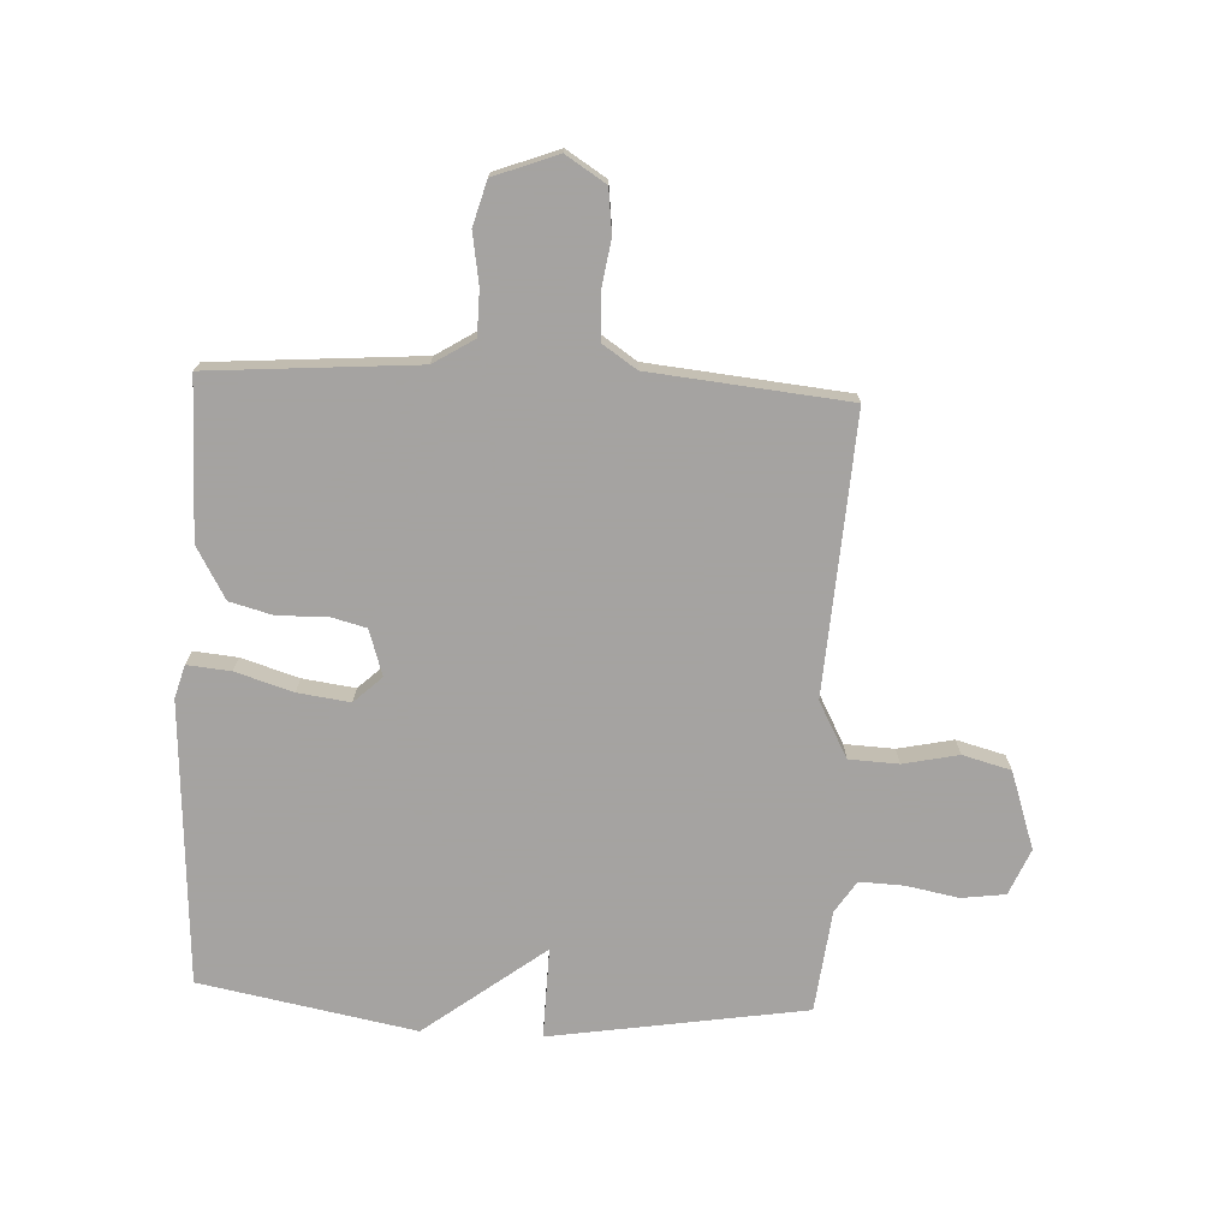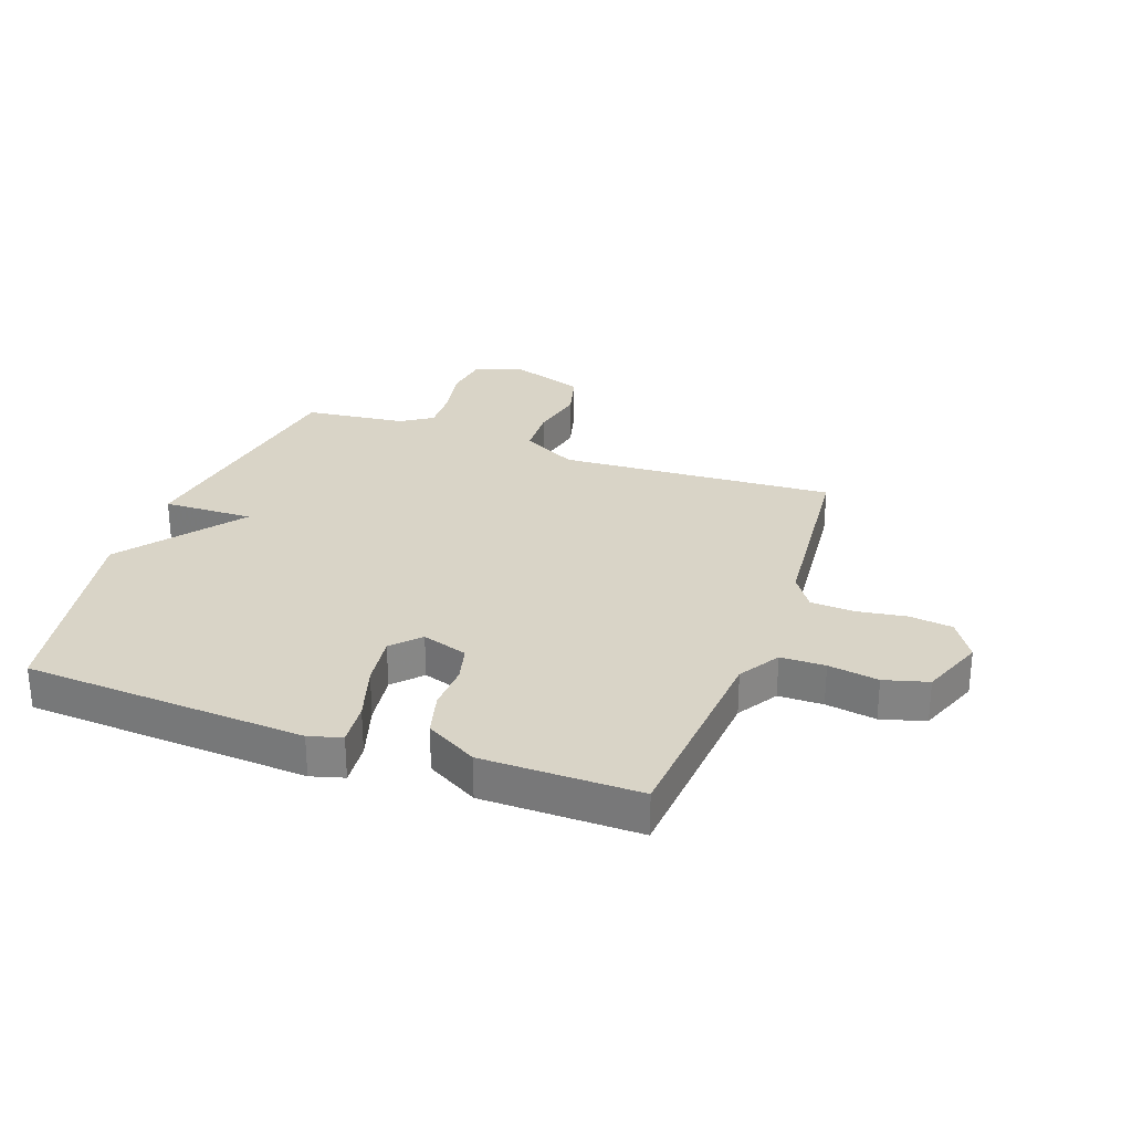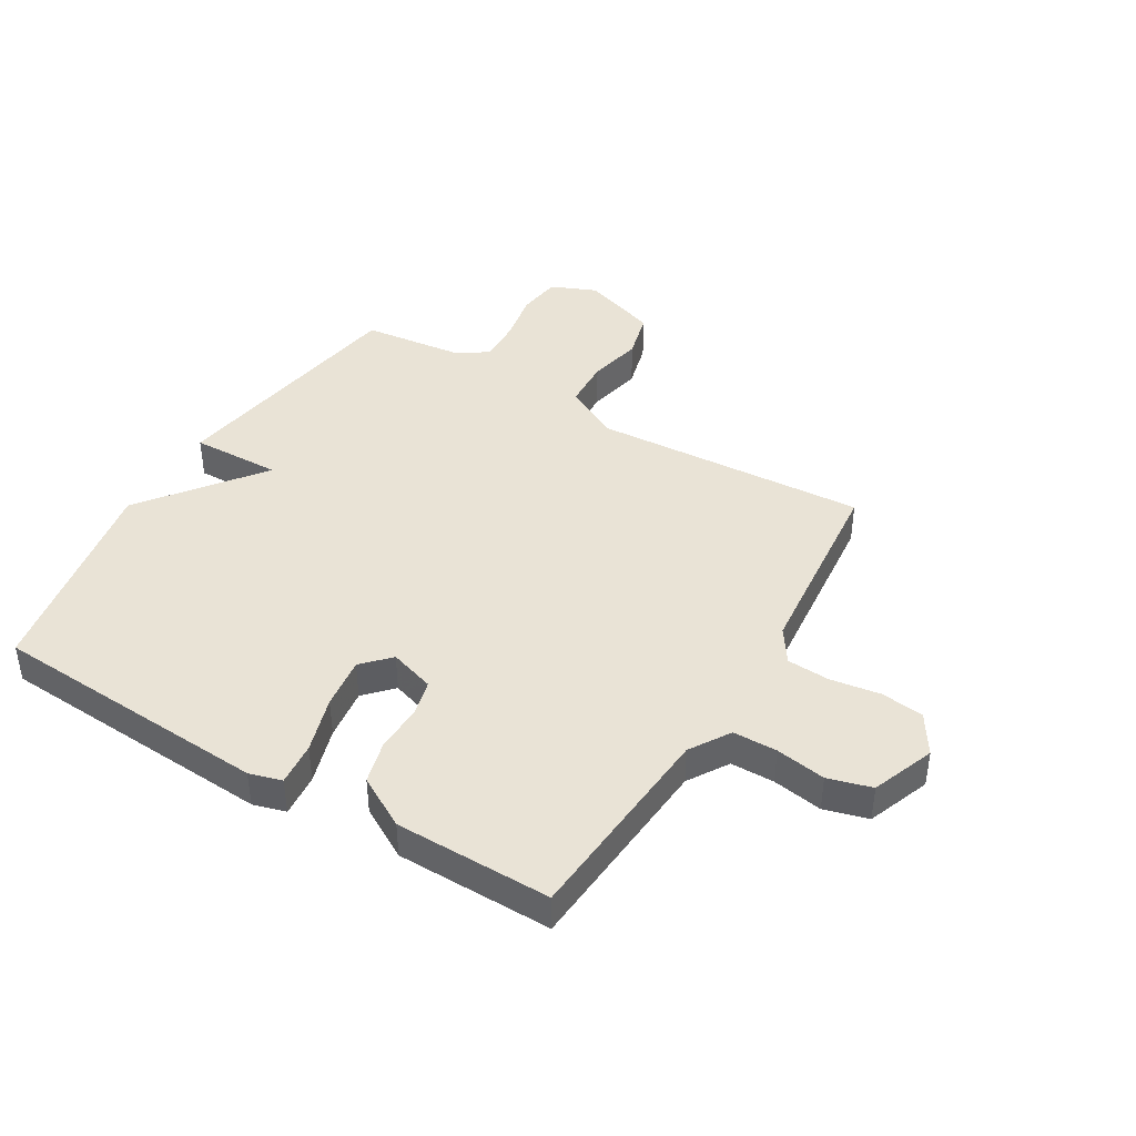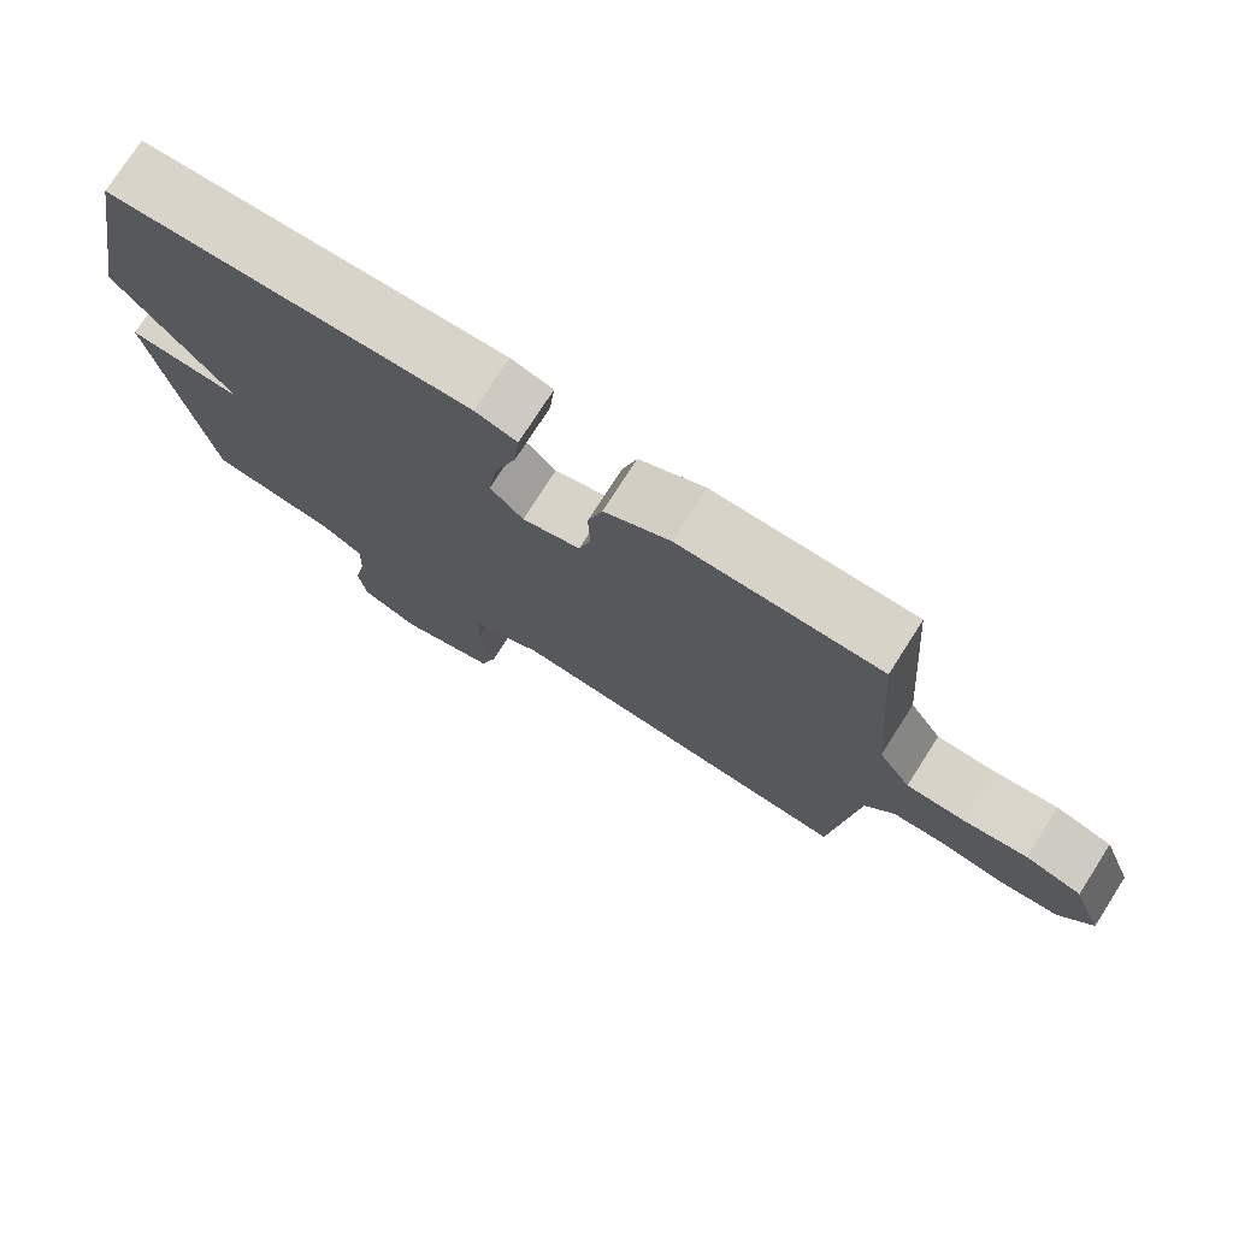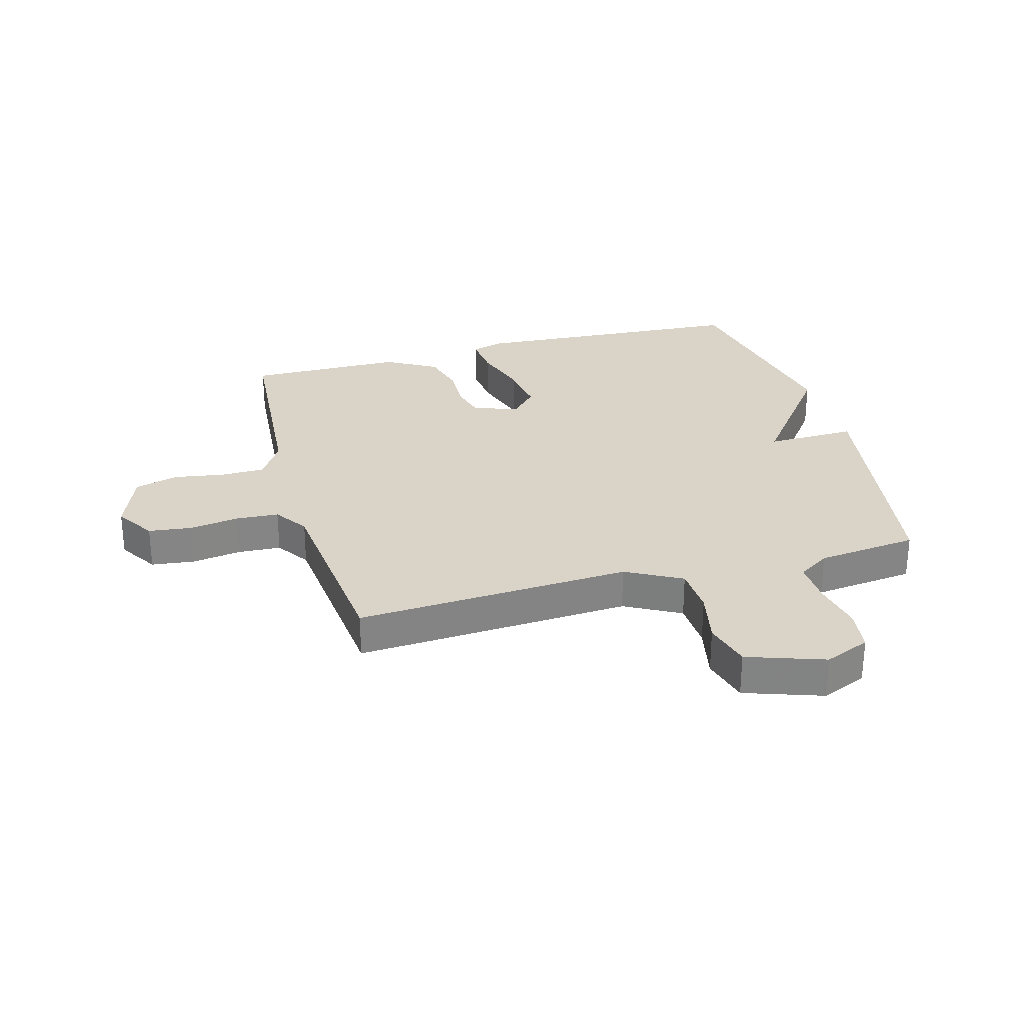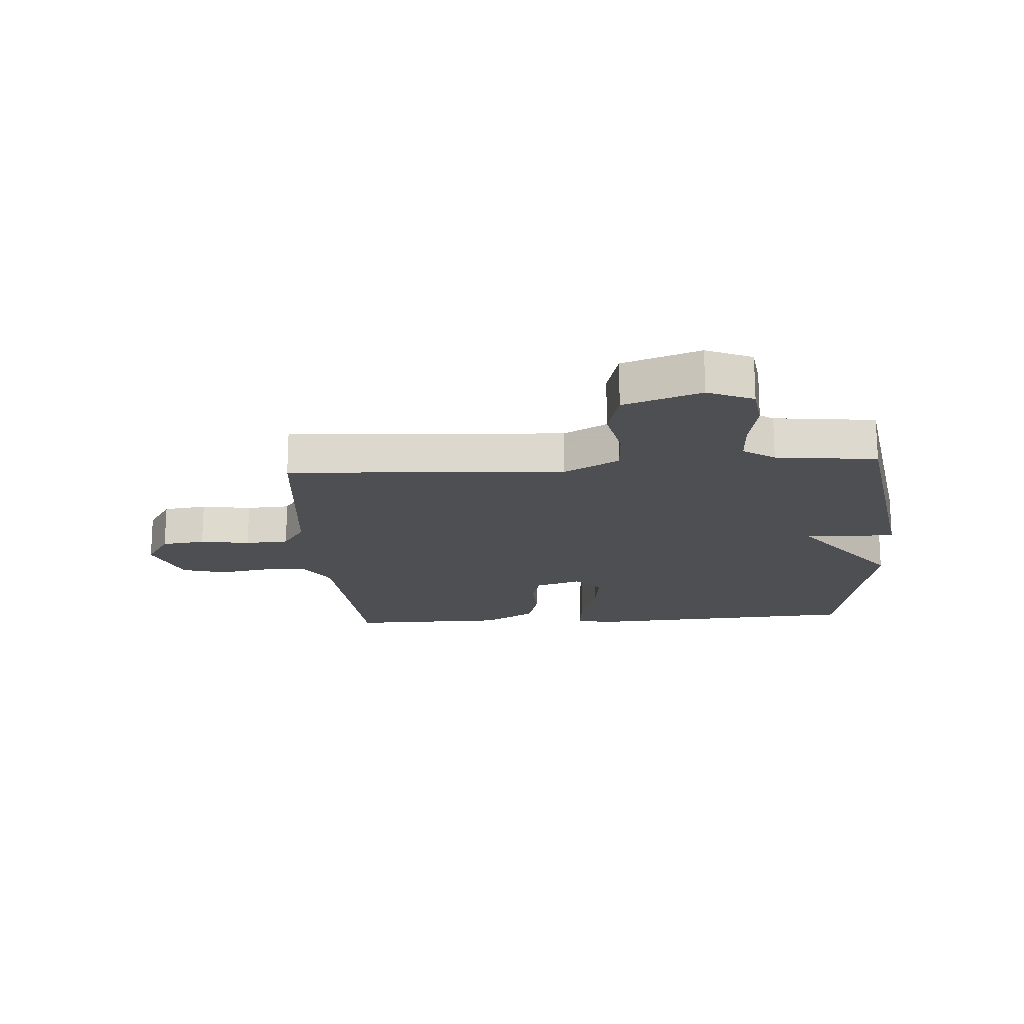
<metadata>
{"format":"obj","ext":"obj","renderer":"f3d","projection":"perspective","resolution":1024,"background":"white","views":[{"elev":-73.1,"azim":87.2,"up":"+Y"},{"elev":28.4,"azim":19.9,"up":"+Y"},{"elev":42.0,"azim":30.9,"up":"+Y"},{"elev":76.0,"azim":32.7,"up":"+Z"},{"elev":28.6,"azim":164.6,"up":"+Y"},{"elev":-18.0,"azim":-176.0,"up":"+Y"}]}
</metadata>
<code>
v -0.5 0.07 -0.5
v -0.569 0.07 -0.066
v -0.414 0.07 -0.07
v -0.569 0.07 0.134
v -0.5 0.07 0.5
v -0.018 0.07 0.529
v 0.038 0.07 0.513
v 0.031 0.07 0.439
v 0.001 0.07 0.342
v -0.011 0.07 0.253
v 0.033 0.07 0.206
v 0.111 0.07 0.231
v 0.127 0.07 0.293
v 0.124 0.07 0.373
v 0.144 0.07 0.448
v 0.232 0.07 0.498
v 0.5 0.07 0.5
v 0.527 0.07 0.147
v 0.57 0.07 0.078
v 0.646 0.07 0.077
v 0.732 0.07 0.091
v 0.807 0.07 0.07
v 0.848 0.07 -0.038
v 0.805 0.07 -0.106
v 0.731 0.07 -0.115
v 0.646 0.07 -0.102
v 0.572 0.07 -0.106
v 0.533 0.07 -0.164
v 0.5 0.07 -0.5
v 0.028 0.07 -0.471
v -0.067 0.07 -0.522
v -0.071 0.07 -0.606
v -0.051 0.07 -0.7
v -0.073 0.07 -0.782
v -0.205 0.07 -0.827
v -0.283 0.07 -0.794
v -0.293 0.07 -0.719
v -0.276 0.07 -0.631
v -0.273 0.07 -0.555
v -0.327 0.07 -0.52
v -0.5 0 -0.5
v -0.569 0 -0.066
v -0.414 0 -0.07
v -0.569 0 0.134
v -0.5 0 0.5
v -0.018 0 0.529
v 0.038 0 0.513
v 0.031 0 0.439
v 0.001 0 0.342
v -0.011 0 0.253
v 0.033 0 0.206
v 0.111 0 0.231
v 0.127 0 0.293
v 0.124 0 0.373
v 0.144 0 0.448
v 0.232 0 0.498
v 0.5 0 0.5
v 0.527 0 0.147
v 0.57 0 0.078
v 0.646 0 0.077
v 0.732 0 0.091
v 0.807 0 0.07
v 0.848 0 -0.038
v 0.805 0 -0.106
v 0.731 0 -0.115
v 0.646 0 -0.102
v 0.572 0 -0.106
v 0.533 0 -0.164
v 0.5 0 -0.5
v 0.028 0 -0.471
v -0.067 0 -0.522
v -0.071 0 -0.606
v -0.051 0 -0.7
v -0.073 0 -0.782
v -0.205 0 -0.827
v -0.283 0 -0.794
v -0.293 0 -0.719
v -0.276 0 -0.631
v -0.273 0 -0.555
v -0.327 0 -0.52
f 36 37 38
f 35 36 38
f 34 35 38
f 33 34 38
f 32 33 38
f 31 32 38 39
f 30 31 39 40
f 28 29 30
f 1 2 3
f 40 1 3
f 30 40 3
f 28 30 3
f 27 28 3
f 24 25 26
f 23 24 26
f 22 23 26
f 21 22 26
f 20 21 26
f 26 27 3
f 20 26 3
f 19 20 3
f 16 17 18
f 15 16 18
f 14 15 18
f 13 14 18
f 12 13 18 19
f 7 8 9
f 6 7 9
f 5 6 9
f 4 5 9
f 3 4 9
f 3 9 10
f 11 12 19 3
f 3 10 11
f 78 77 76
f 78 76 75
f 78 75 74
f 78 74 73
f 78 73 72
f 79 78 72 71
f 80 79 71 70
f 70 69 68
f 43 42 41
f 43 41 80
f 43 80 70
f 43 70 68
f 43 68 67
f 66 65 64
f 66 64 63
f 66 63 62
f 66 62 61
f 66 61 60
f 43 67 66
f 43 66 60
f 43 60 59
f 58 57 56
f 58 56 55
f 58 55 54
f 58 54 53
f 59 58 53 52
f 49 48 47
f 49 47 46
f 49 46 45
f 49 45 44
f 49 44 43
f 50 49 43
f 43 59 52 51
f 51 50 43
f 1 41 42 2
f 2 42 43 3
f 3 43 44 4
f 4 44 45 5
f 5 45 46 6
f 6 46 47 7
f 7 47 48 8
f 8 48 49 9
f 9 49 50 10
f 10 50 51 11
f 11 51 52 12
f 12 52 53 13
f 13 53 54 14
f 14 54 55 15
f 15 55 56 16
f 16 56 57 17
f 17 57 58 18
f 18 58 59 19
f 19 59 60 20
f 20 60 61 21
f 21 61 62 22
f 22 62 63 23
f 23 63 64 24
f 24 64 65 25
f 25 65 66 26
f 26 66 67 27
f 27 67 68 28
f 28 68 69 29
f 29 69 70 30
f 30 70 71 31
f 31 71 72 32
f 32 72 73 33
f 33 73 74 34
f 34 74 75 35
f 35 75 76 36
f 36 76 77 37
f 37 77 78 38
f 38 78 79 39
f 39 79 80 40
f 40 80 41 1

</code>
